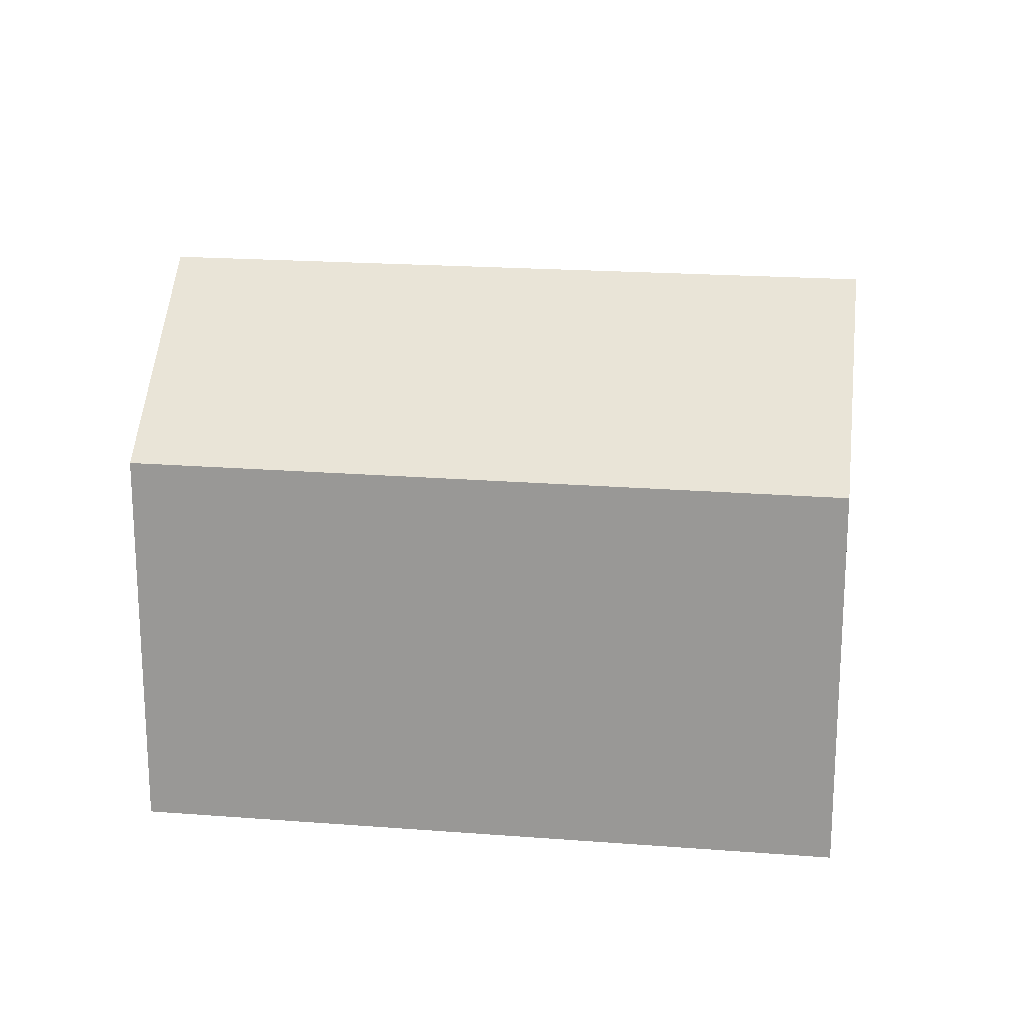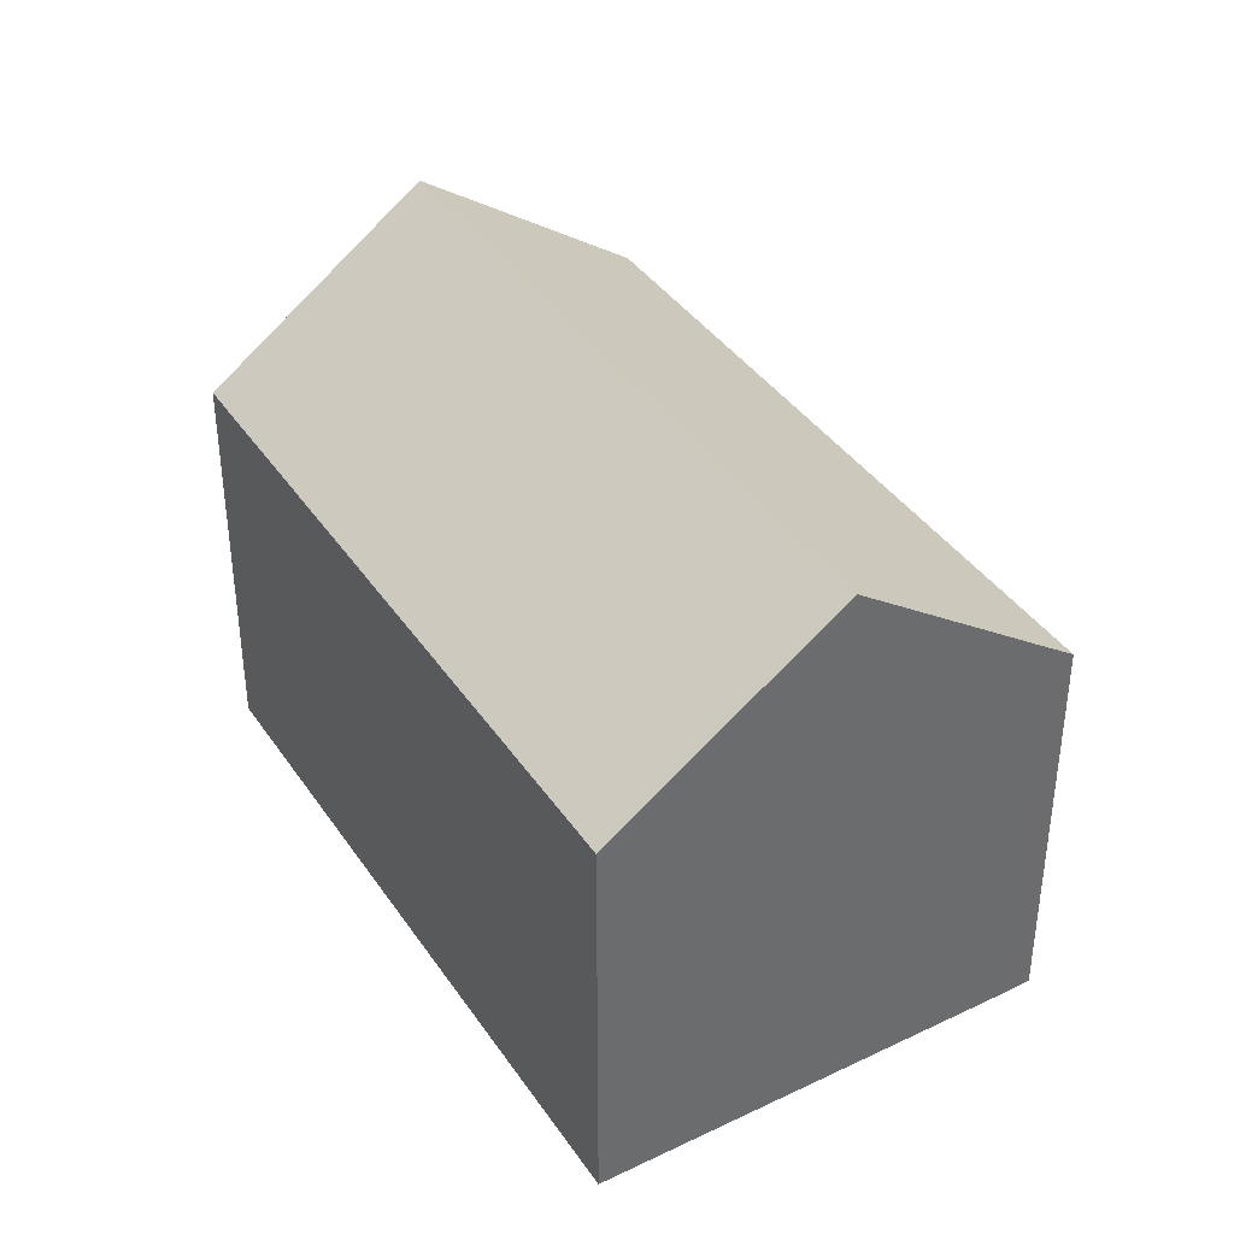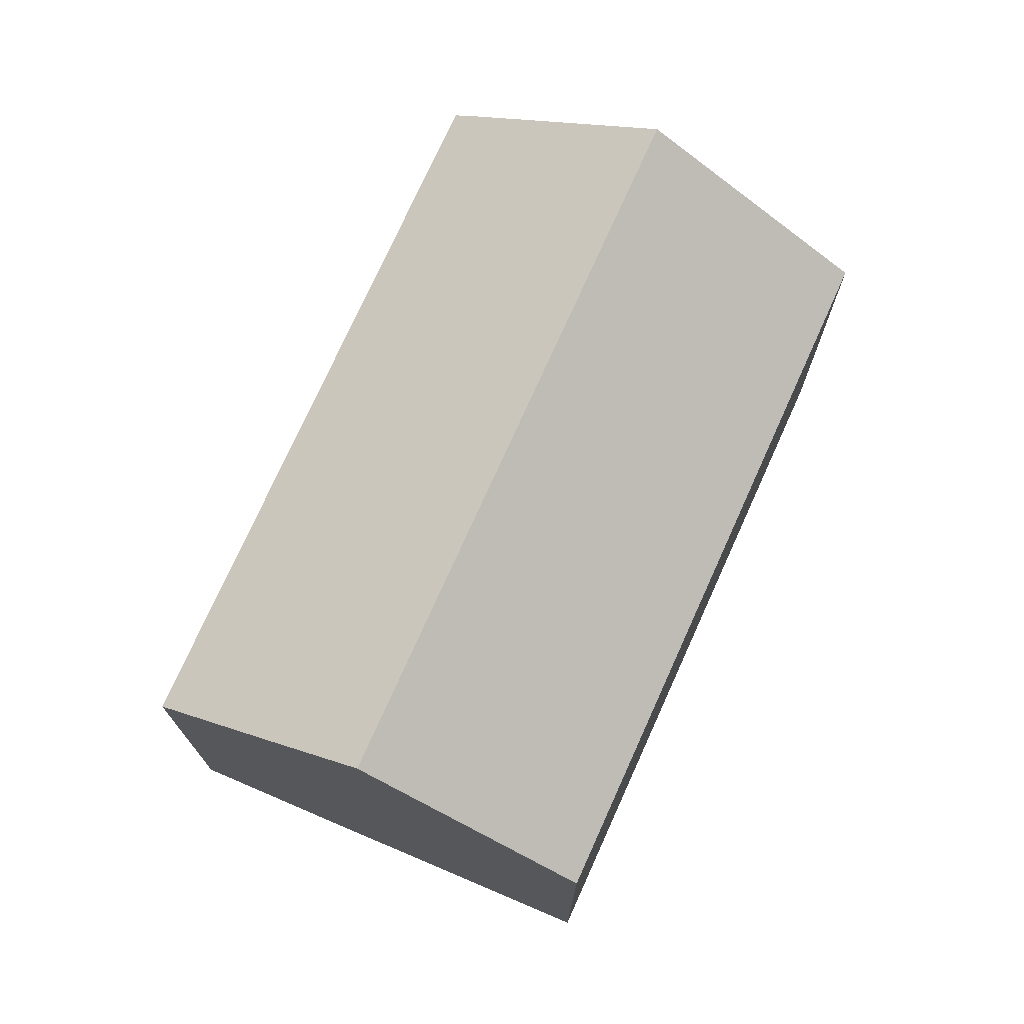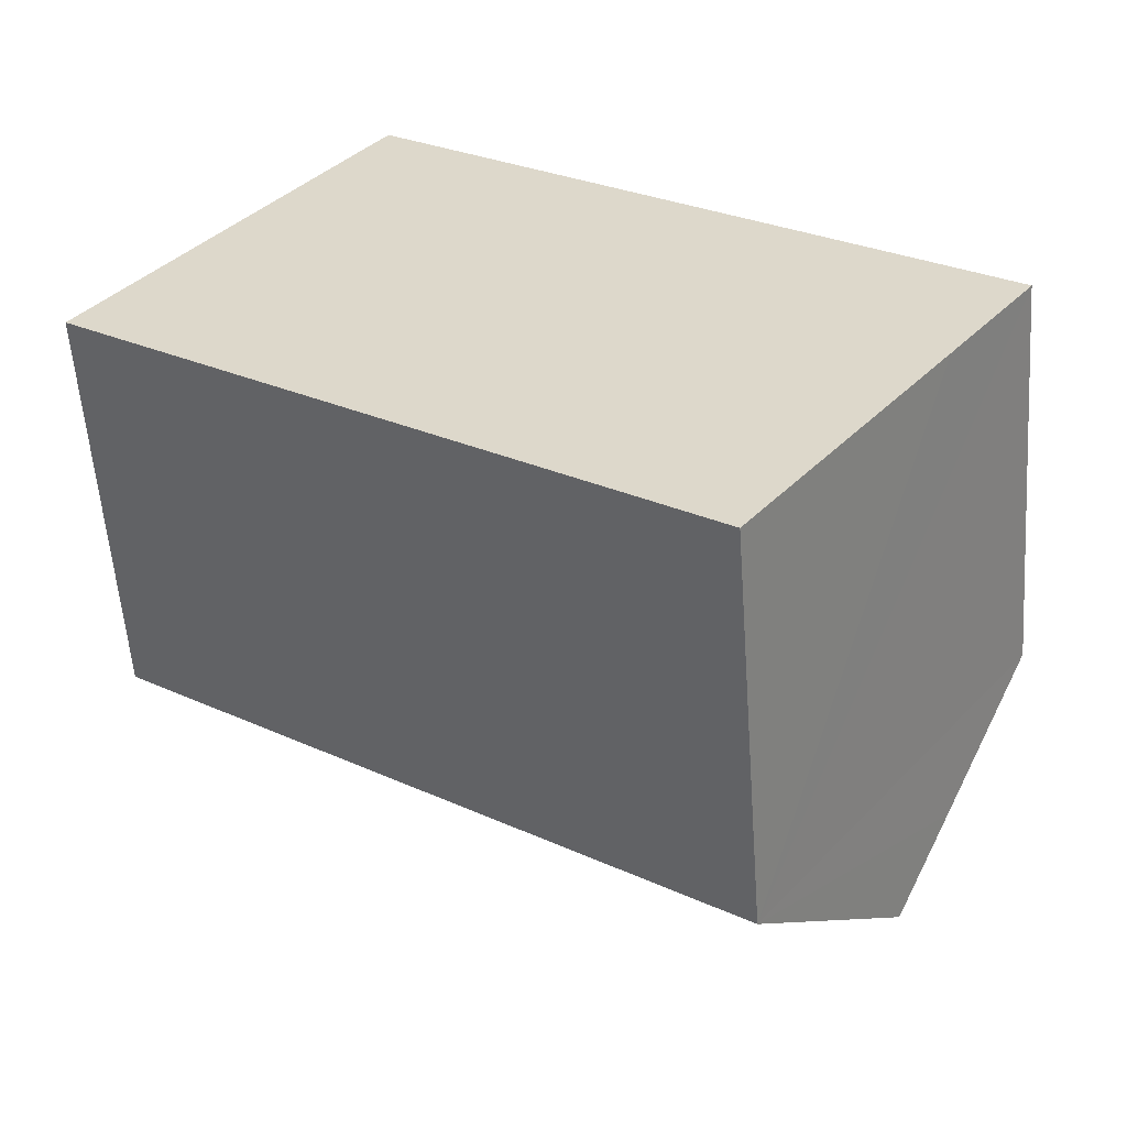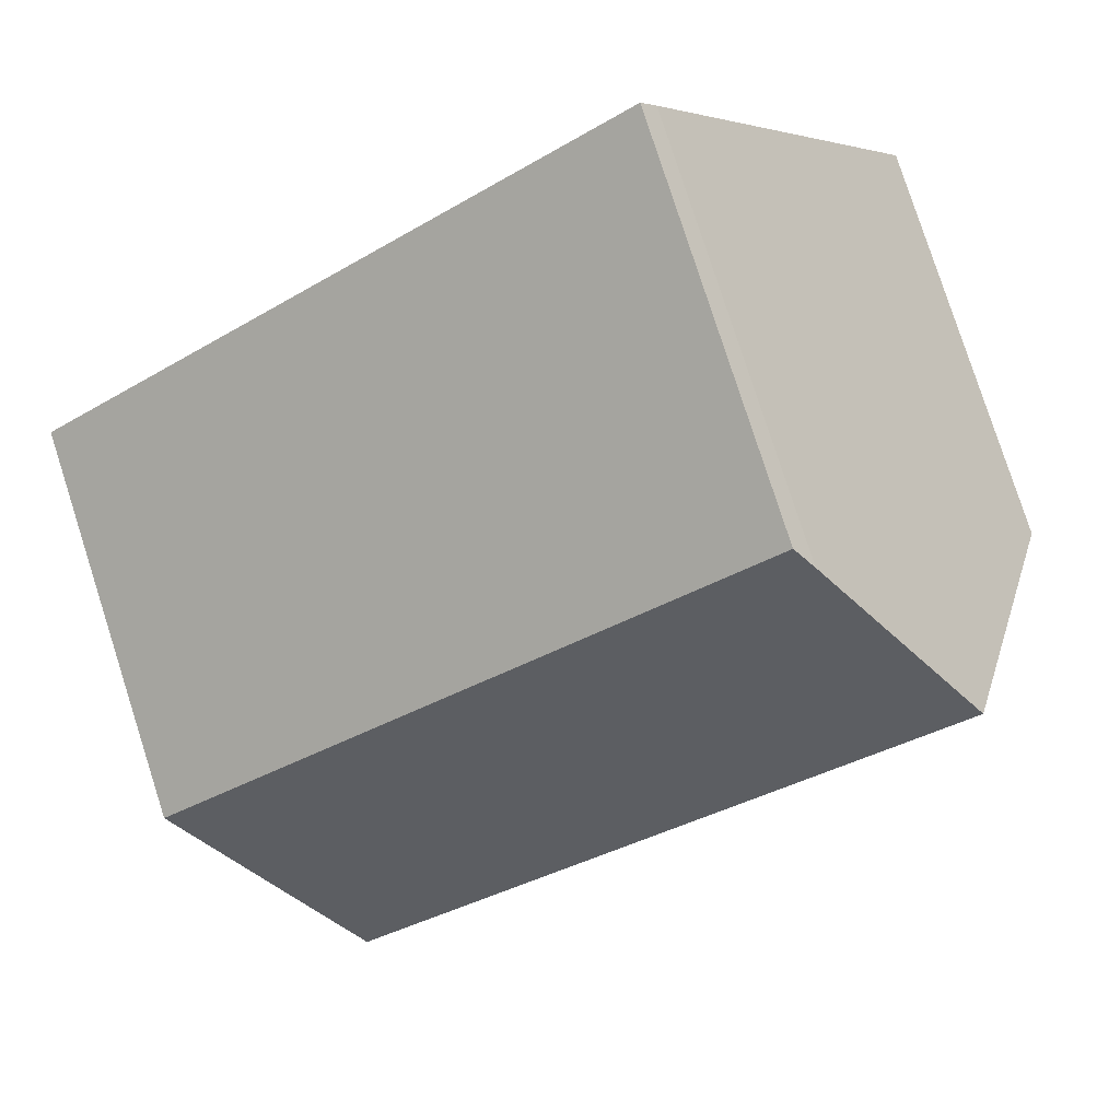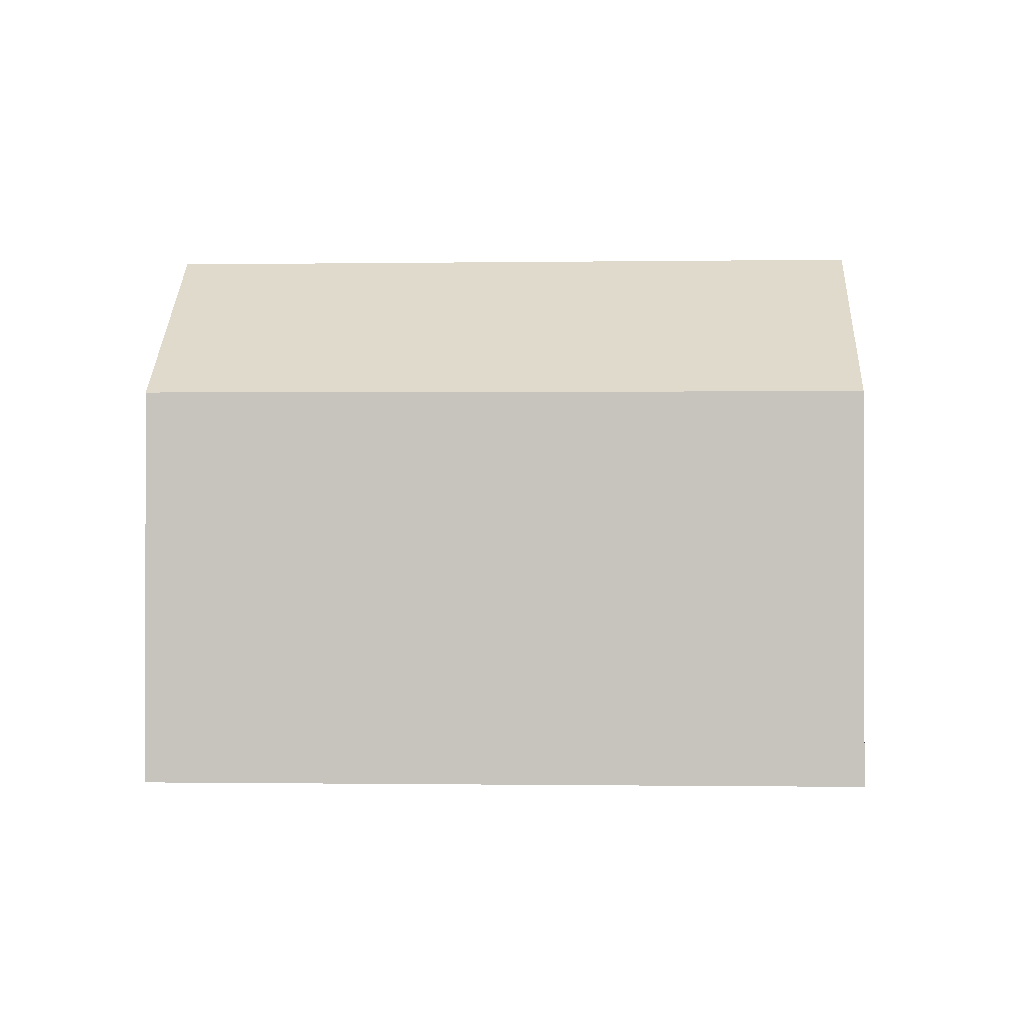
<metadata>
{"format":"obj","ext":"obj","renderer":"f3d","projection":"perspective","resolution":1024,"background":"white","views":[{"elev":19.9,"azim":-136.2,"up":"+Y"},{"elev":39.1,"azim":-84.8,"up":"+Y"},{"elev":74.1,"azim":149.9,"up":"+Y"},{"elev":-57.3,"azim":4.2,"up":"+Z"},{"elev":79.7,"azim":162.2,"up":"+Z"},{"elev":-0.9,"azim":-140.9,"up":"+Y"}]}
</metadata>
<code>
v  3.035 12.28 4.165
v  17.27 10.91 -3.669
v  16.08 12.28 -5.253
v  19.15 8.736 -1.148
v  6.062 8.736 8.299
v  5.723 9.122 7.855
v  13.02 8.751 -9.334
v  0 8.715 5.336e-16
v  13.02 5.715e-16 -9.334
v  0 0 0
v  5.723 -4.81e-16 7.855
v  3.035 -2.55e-16 4.165
v  6.062 -5.082e-16 8.299
v  19.15 7.029e-17 -1.148
v  17.27 2.247e-16 -3.669
v  16.08 3.217e-16 -5.253
g defaultobject
f 1 2 3
f 2 1 4
f 4 1 5
f 5 1 6
f 7 1 3
f 1 7 8
f 9 8 7
f 8 9 10
f 8 6 1
f 6 8 10
f 6 10 11
f 11 10 12
f 11 5 6
f 5 11 13
f 13 4 5
f 4 13 14
f 2 7 3
f 7 2 4
f 7 4 14
f 7 14 15
f 7 15 16
f 7 16 9
f 11 14 13
f 14 11 12
f 14 12 10
f 14 10 9
f 14 9 16
f 14 16 15

</code>
